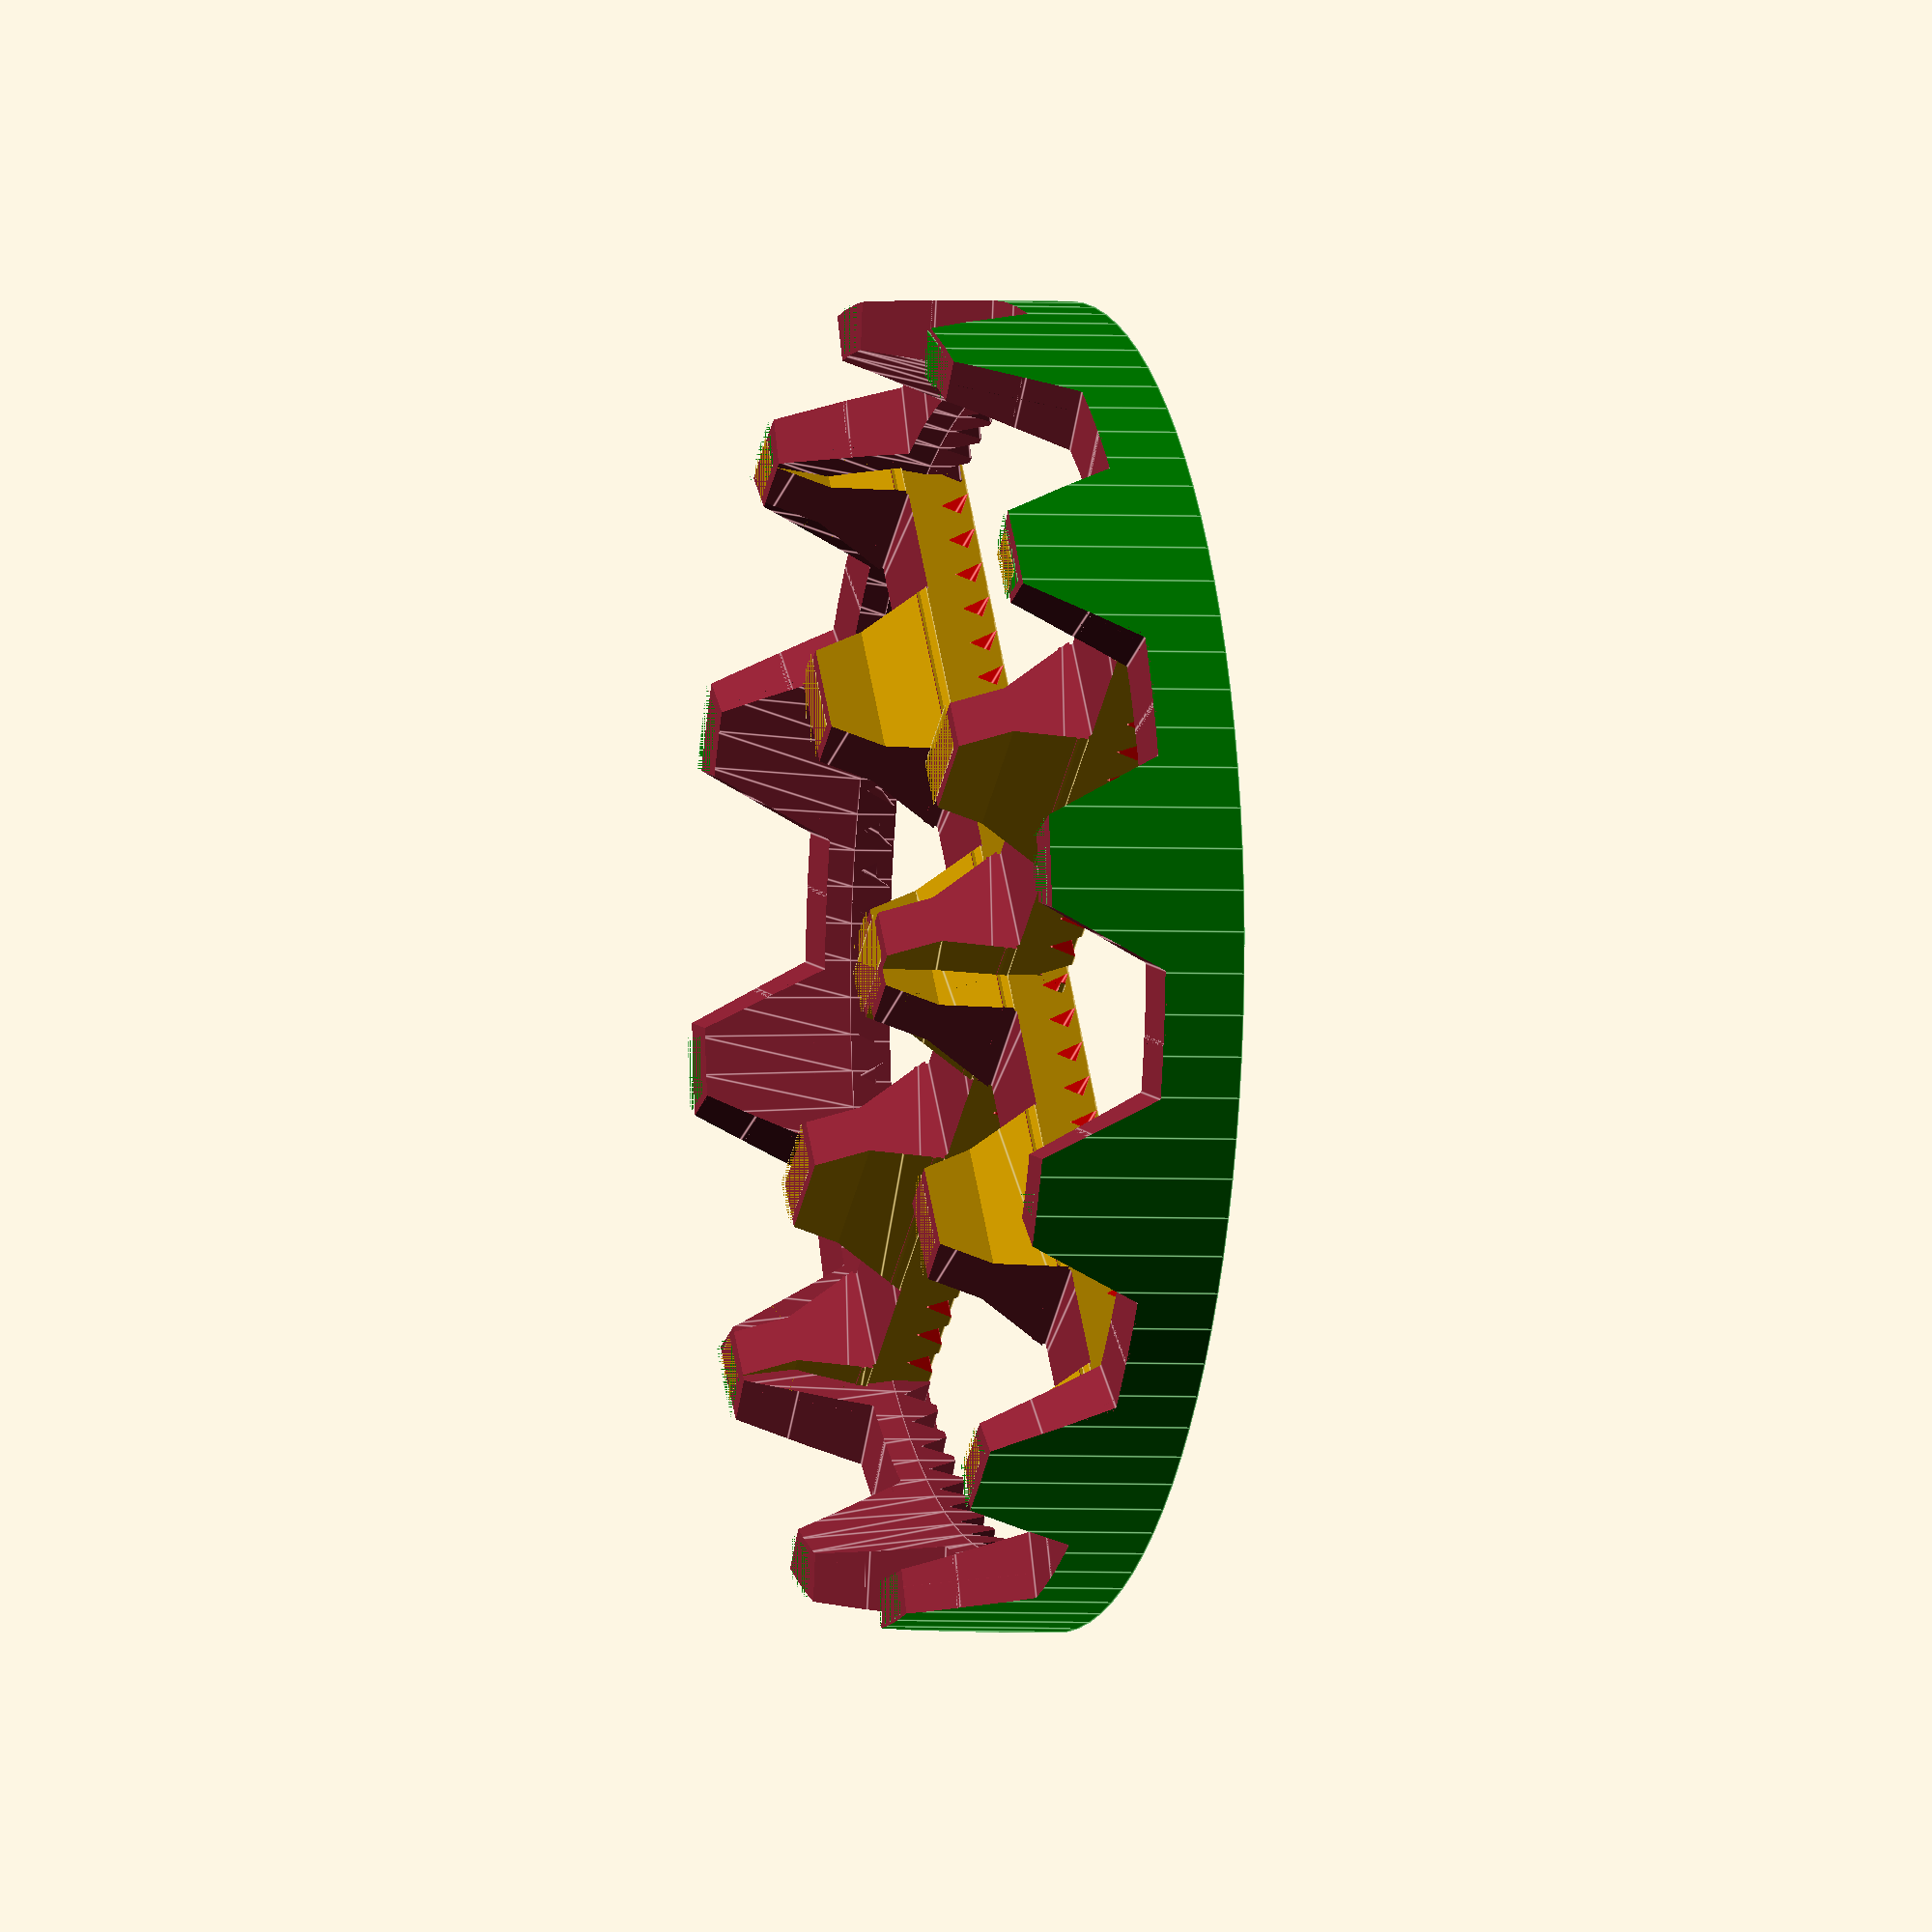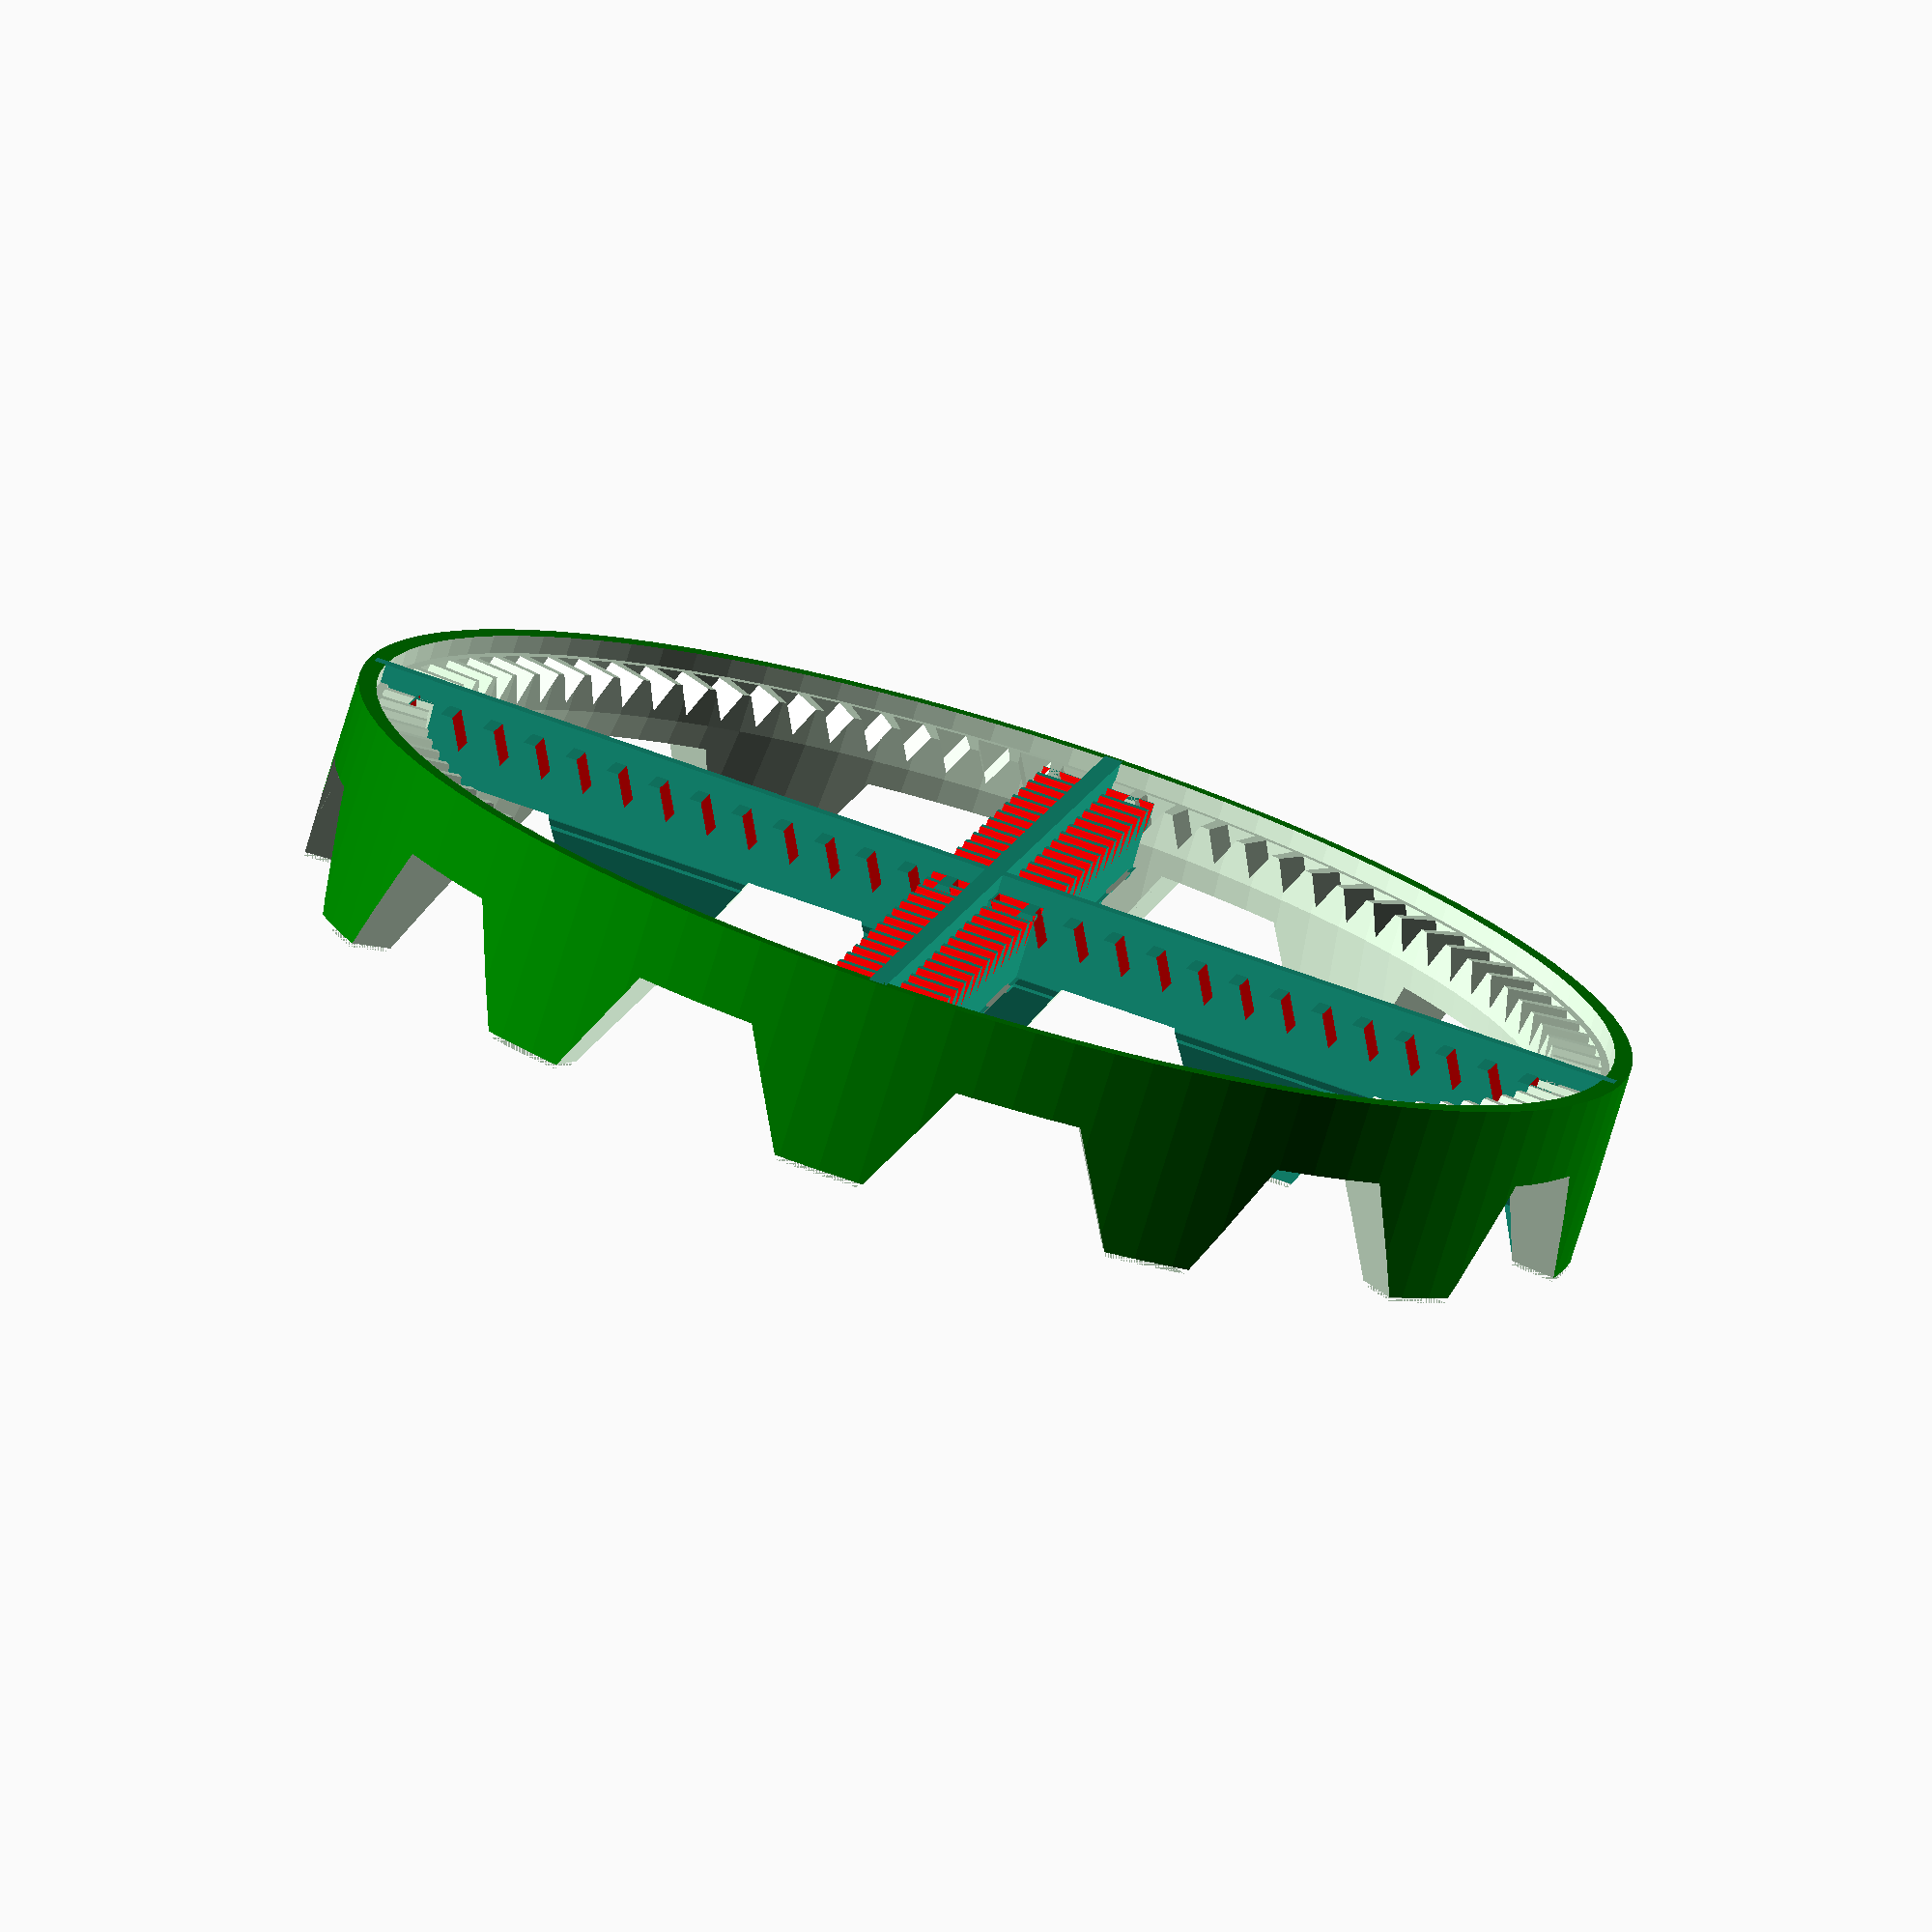
<openscad>

//6inch diameter
//1/8 dough
//makes 2
//The dough is typically 6inch in diameter + .25 overhang +  0.5 lost to filling depth
dough_radius=25.4*2.83;
press_seam_width=25.4*.25;
press_seam_height=25.4*.125;
press_cut_width=2;
press_cut_height=2;
press_height=25.4*.87;

seam_ridge_width=3.55625;
seam_ridge_depth=3.4;
$fn=100;

difference(){
    union(){
        difference(){
                difference(){
                            color("green")
                            cylinder(r1=dough_radius, r2=dough_radius, h=press_height);
                            
                            translate([0,0,-1])
                            cylinder(r1=dough_radius-press_seam_width-press_cut_width, r2=dough_radius-press_seam_width-press_cut_width, h=press_height+2);
                                
                            translate([0,0,press_height-press_cut_height])
                            cylinder(r1=dough_radius-press_cut_width, r2=dough_radius-press_cut_width, h=press_seam_height);
                    
                            translate([0,0,press_height-press_cut_height+.1]){
                                for (i = [0:120]) {
                                    triangle_points =[[0,0],
                                    [seam_ridge_width/2,seam_ridge_depth],
                                    [seam_ridge_width,0]];
                                    rotate([-90,0,4 * i])
                                    linear_extrude(height = dough_radius-3)
                                    polygon(triangle_points,[],10);
                                }
                            }

                            translate([0,0,-.1])
                            cylinder(r1=dough_radius-5, r2=dough_radius-press_seam_width-press_cut_width, h=press_height-6);
                         
                    }
            
            
            for(i = [0:11]){
                rotate([0,0,15 + 30*i])
                translate([dough_radius/6,0,-.1]){
                    scale([1,1,1.1])
                    rotate([90,0,90])
                    linear_extrude(height = 1000, center = true, convexity = 10, twist = 0)
                    circle(14,$fn=6);
                    /*
                    triangle_points =[  [0,0],
                                        [dough_radius/4,dough_radius/4],
                                        [dough_radius/4,0]];
                    rotate([90,225,0])
                    linear_extrude(height = dough_radius+10)
                    polygon(triangle_points,[],10);
                    */
                }
            }
        }

        for(j = [0:1]){
            rotate([0,0,90*j])
            difference(){
                union(){
                    difference(){
                        translate([-press_seam_width,-dough_radius+press_seam_width,0])
                        cube([press_seam_width*2,dough_radius*2-(press_seam_width*2),press_height-press_cut_height]);

                        translate([press_seam_width,0,press_height-press_cut_height+.1]){    
                            triangle_points =[[0,0],[seam_ridge_width/2,seam_ridge_depth],[seam_ridge_width,0]];
                            rotate([-90,0,90])
                            for(i = [-40:40]){
                                color("red")
                                translate([i*(seam_ridge_width+1.2),0,-.1])
                                linear_extrude(height = press_seam_width*2.2)
                                polygon(triangle_points,[],10);
                            }
                        }

                        translate([0,0,-.1])
                        cylinder(r1=dough_radius-4, r2=dough_radius-press_seam_width, h=press_height-10);           
                    }
                     
                    translate([-press_cut_width/2,-dough_radius*.99,0])
                    cube([press_cut_width,dough_radius*1.98,press_height]);
                    
                    translate([-3,-dough_radius*.99,0])
                    cube([6,dough_radius*1.98,10]);
                            
                    translate([press_seam_width,dough_radius*.965,press_height-9]){
                        triangle_points =[[-.4,0]
                        ,[press_seam_width,press_seam_width*2]
                        ,[press_seam_width,0]];
                        rotate([90,180,0])
                        linear_extrude(height = dough_radius*1.93)
                        polygon(triangle_points,[],10);
                    }
                            
                    translate([-press_seam_width,-dough_radius*.965,press_height-9]){
                        triangle_points =[[-.4,0],[press_seam_width,press_seam_width*2],[press_seam_width,0]];
                        rotate([90,180,180])
                        linear_extrude(height = dough_radius*1.93)
                        polygon(triangle_points,[],10);
                    }
                }
                
                for(i = [-3:8]){
                    translate([-dough_radius/2,(dough_radius/2) * i +18,-.1]){
                    scale([1,1,1.2])
                    rotate([90,0,90])
                    linear_extrude(height = 100, center = true, convexity = 10, twist = 0)
                    circle(13,$fn=6);
                    }
                }
            }
        }
    }
translate([-dough_radius*1.5,-dough_radius*1.5,0])
cube([dough_radius*3,dough_radius*3,.5]);
}

</openscad>
<views>
elev=2.1 azim=37.0 roll=254.3 proj=o view=edges
elev=256.9 azim=190.8 roll=196.9 proj=o view=solid
</views>
